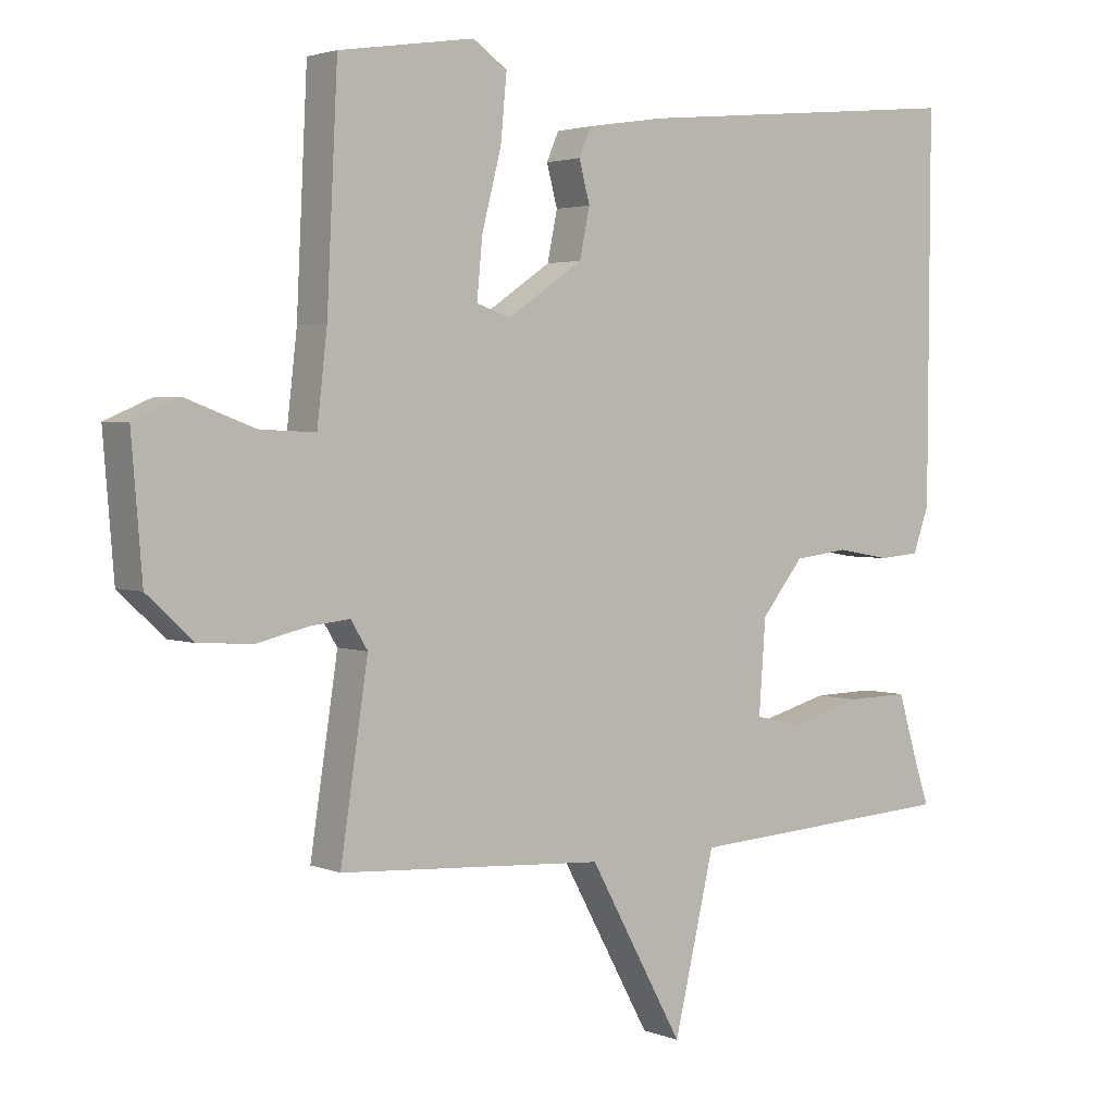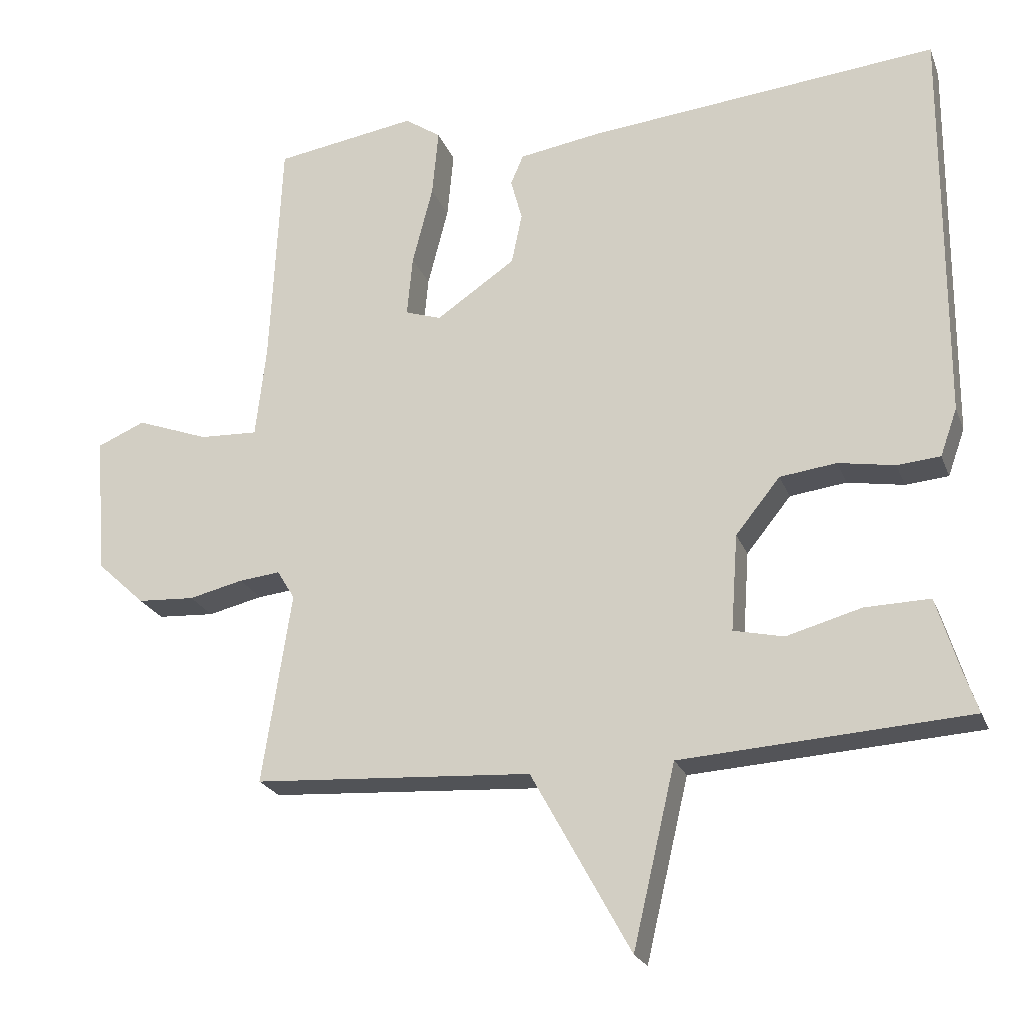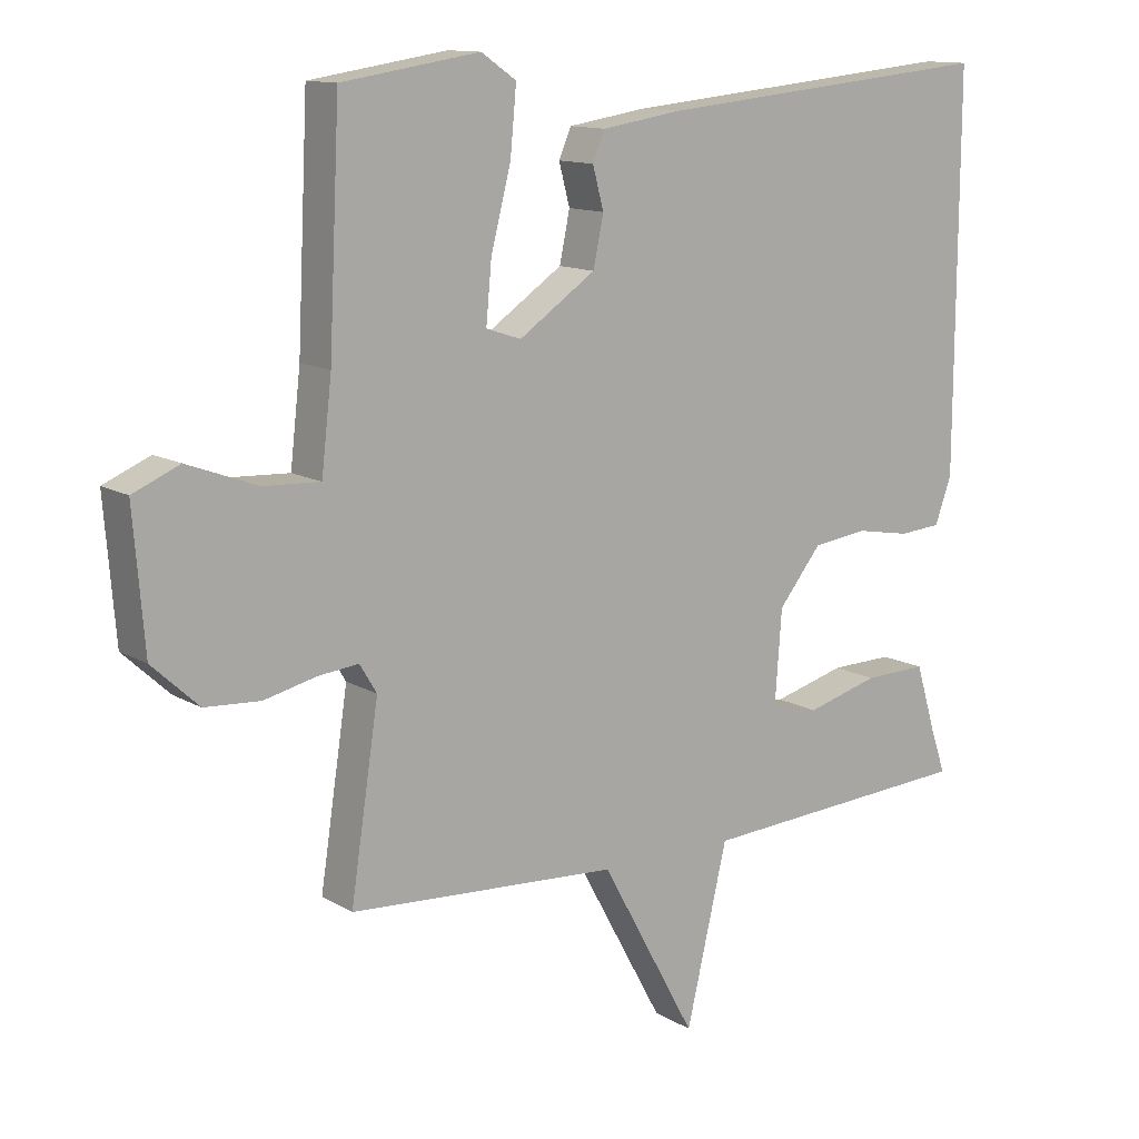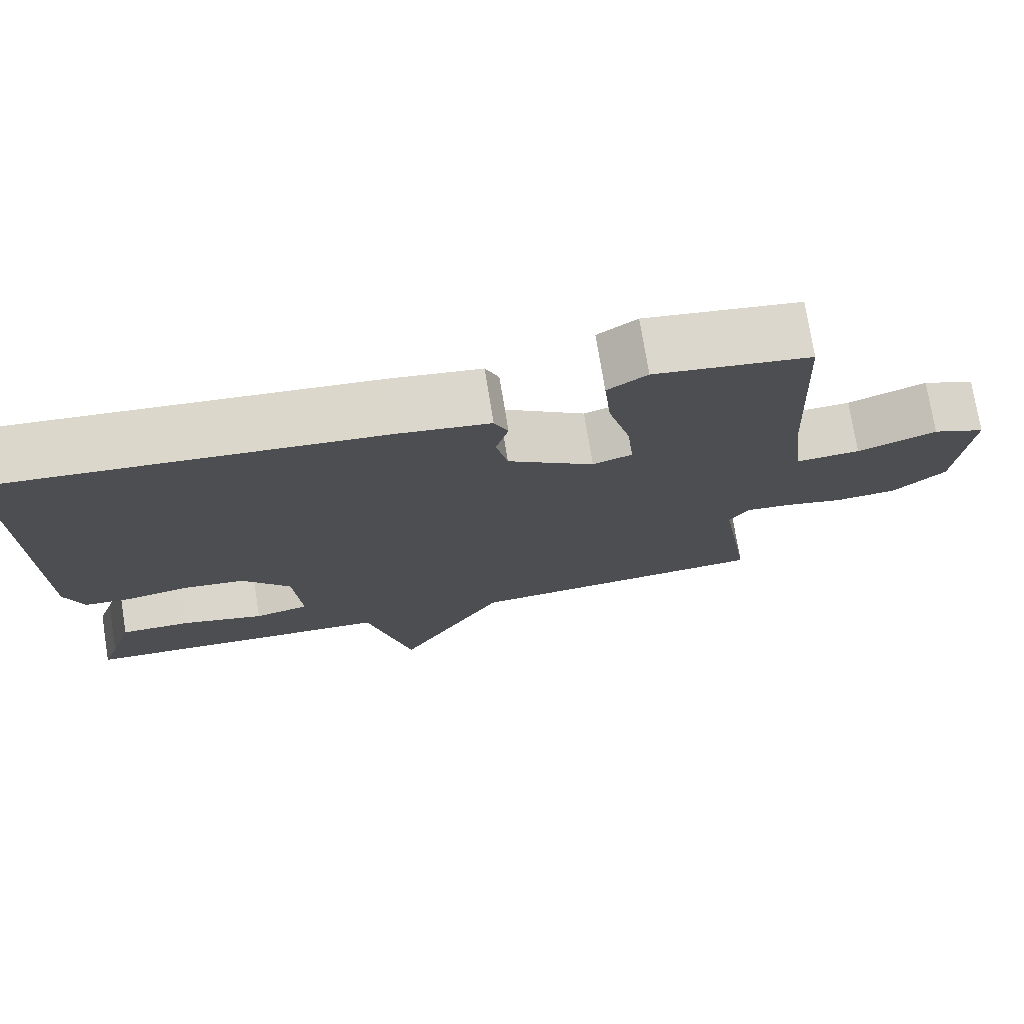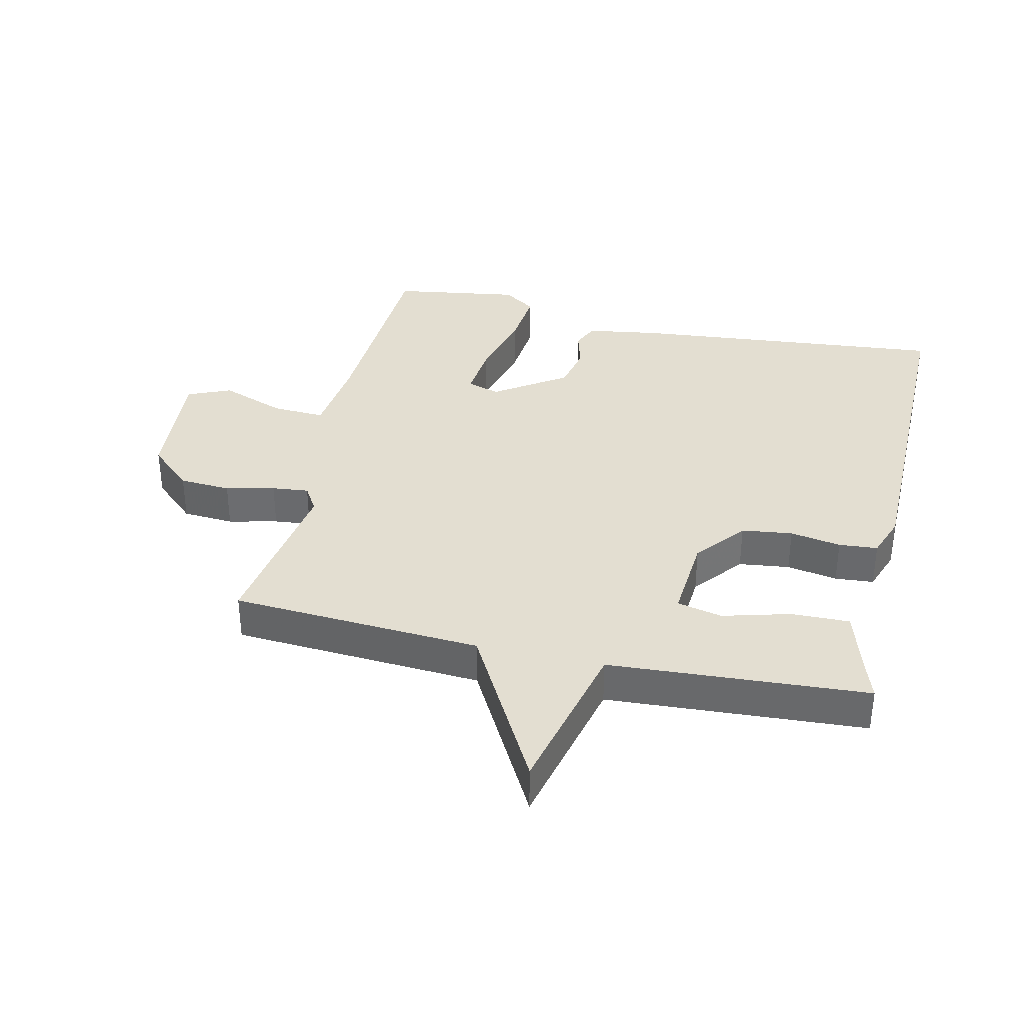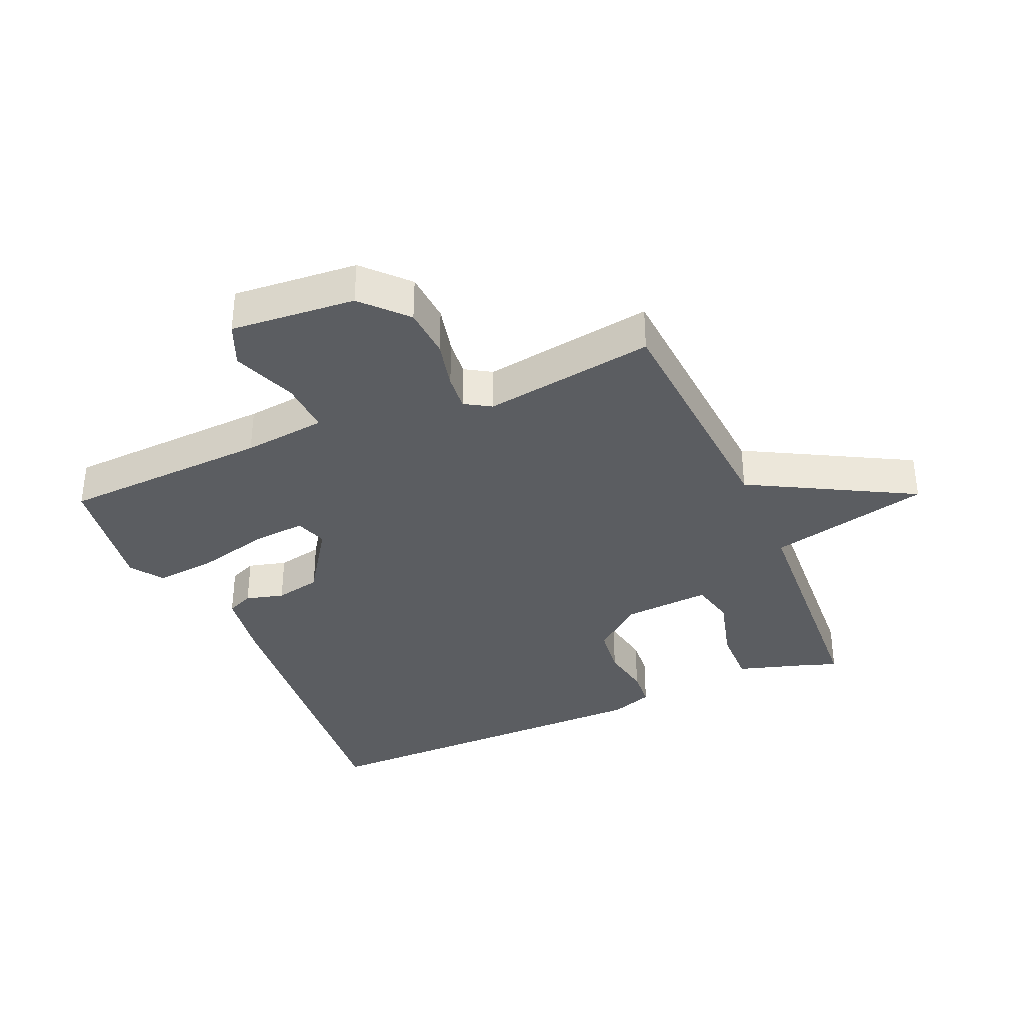
<metadata>
{"format":"obj","ext":"obj","renderer":"f3d","projection":"perspective","resolution":1024,"background":"white","views":[{"elev":2.8,"azim":143.1,"up":"+Z"},{"elev":-22.8,"azim":-162.3,"up":"+Z"},{"elev":12.5,"azim":143.2,"up":"+Z"},{"elev":75.0,"azim":-9.2,"up":"+Z"},{"elev":36.0,"azim":-167.1,"up":"+Y"},{"elev":-35.5,"azim":113.5,"up":"+Y"}]}
</metadata>
<code>
v 0.5 0.07 0.5
v 0.516 0.07 0.17
v 0.531 0.07 0.039
v 0.614 0.07 0.043
v 0.716 0.07 0.081
v 0.784 0.07 0.052
v 0.768 0.07 -0.145
v 0.7 0.07 -0.208
v 0.619 0.07 -0.213
v 0.542 0.07 -0.195
v 0.484 0.07 -0.189
v 0.459 0.07 -0.23
v 0.5 0.07 -0.5
v 0.106 0.07 -0.525
v -0.034 0.07 -0.78
v -0.094 0.07 -0.525
v -0.5 0.07 -0.5
v -0.479 0.07 -0.439
v -0.448 0.07 -0.337
v -0.356 0.07 -0.339
v -0.25 0.07 -0.368
v -0.179 0.07 -0.352
v -0.189 0.07 -0.215
v -0.252 0.07 -0.137
v -0.332 0.07 -0.127
v -0.412 0.07 -0.141
v -0.473 0.07 -0.136
v -0.497 0.07 -0.069
v -0.5 0.07 0.5
v -0.002 0.07 0.452
v 0.114 0.07 0.434
v 0.132 0.07 0.392
v 0.116 0.07 0.332
v 0.131 0.07 0.26
v 0.243 0.07 0.184
v 0.294 0.07 0.201
v 0.286 0.07 0.287
v 0.257 0.07 0.4
v 0.248 0.07 0.496
v 0.299 0.07 0.531
v 0.5 0 0.5
v 0.516 0 0.17
v 0.531 0 0.039
v 0.614 0 0.043
v 0.716 0 0.081
v 0.784 0 0.052
v 0.768 0 -0.145
v 0.7 0 -0.208
v 0.619 0 -0.213
v 0.542 0 -0.195
v 0.484 0 -0.189
v 0.459 0 -0.23
v 0.5 0 -0.5
v 0.106 0 -0.525
v -0.034 0 -0.78
v -0.094 0 -0.525
v -0.5 0 -0.5
v -0.479 0 -0.439
v -0.448 0 -0.337
v -0.356 0 -0.339
v -0.25 0 -0.368
v -0.179 0 -0.352
v -0.189 0 -0.215
v -0.252 0 -0.137
v -0.332 0 -0.127
v -0.412 0 -0.141
v -0.473 0 -0.136
v -0.497 0 -0.069
v -0.5 0 0.5
v -0.002 0 0.452
v 0.114 0 0.434
v 0.132 0 0.392
v 0.116 0 0.332
v 0.131 0 0.26
v 0.243 0 0.184
v 0.294 0 0.201
v 0.286 0 0.287
v 0.257 0 0.4
v 0.248 0 0.496
v 0.299 0 0.531
f 40 1 2
f 39 40 2
f 38 39 2
f 37 38 2
f 36 37 2 3
f 35 36 3
f 31 32 33
f 30 31 33
f 29 30 33
f 28 29 33
f 27 28 33
f 26 27 33
f 25 26 33
f 24 25 33 34
f 23 24 34 35
f 18 19 20 21
f 18 21 22
f 17 18 22
f 16 17 22
f 14 15 16
f 22 23 35
f 16 22 35
f 14 16 35
f 13 14 35
f 12 13 35
f 8 9 10
f 7 8 10
f 6 7 10
f 5 6 10
f 4 5 10
f 3 4 10 11
f 3 11 12 35
f 42 41 80
f 42 80 79
f 42 79 78
f 42 78 77
f 43 42 77 76
f 43 76 75
f 73 72 71
f 73 71 70
f 73 70 69
f 73 69 68
f 73 68 67
f 73 67 66
f 73 66 65
f 74 73 65 64
f 75 74 64 63
f 61 60 59 58
f 62 61 58
f 62 58 57
f 62 57 56
f 56 55 54
f 75 63 62
f 75 62 56
f 75 56 54
f 75 54 53
f 75 53 52
f 50 49 48
f 50 48 47
f 50 47 46
f 50 46 45
f 50 45 44
f 51 50 44 43
f 75 52 51 43
f 1 41 42 2
f 2 42 43 3
f 3 43 44 4
f 4 44 45 5
f 5 45 46 6
f 6 46 47 7
f 7 47 48 8
f 8 48 49 9
f 9 49 50 10
f 10 50 51 11
f 11 51 52 12
f 12 52 53 13
f 13 53 54 14
f 14 54 55 15
f 15 55 56 16
f 16 56 57 17
f 17 57 58 18
f 18 58 59 19
f 19 59 60 20
f 20 60 61 21
f 21 61 62 22
f 22 62 63 23
f 23 63 64 24
f 24 64 65 25
f 25 65 66 26
f 26 66 67 27
f 27 67 68 28
f 28 68 69 29
f 29 69 70 30
f 30 70 71 31
f 31 71 72 32
f 32 72 73 33
f 33 73 74 34
f 34 74 75 35
f 35 75 76 36
f 36 76 77 37
f 37 77 78 38
f 38 78 79 39
f 39 79 80 40
f 40 80 41 1

</code>
